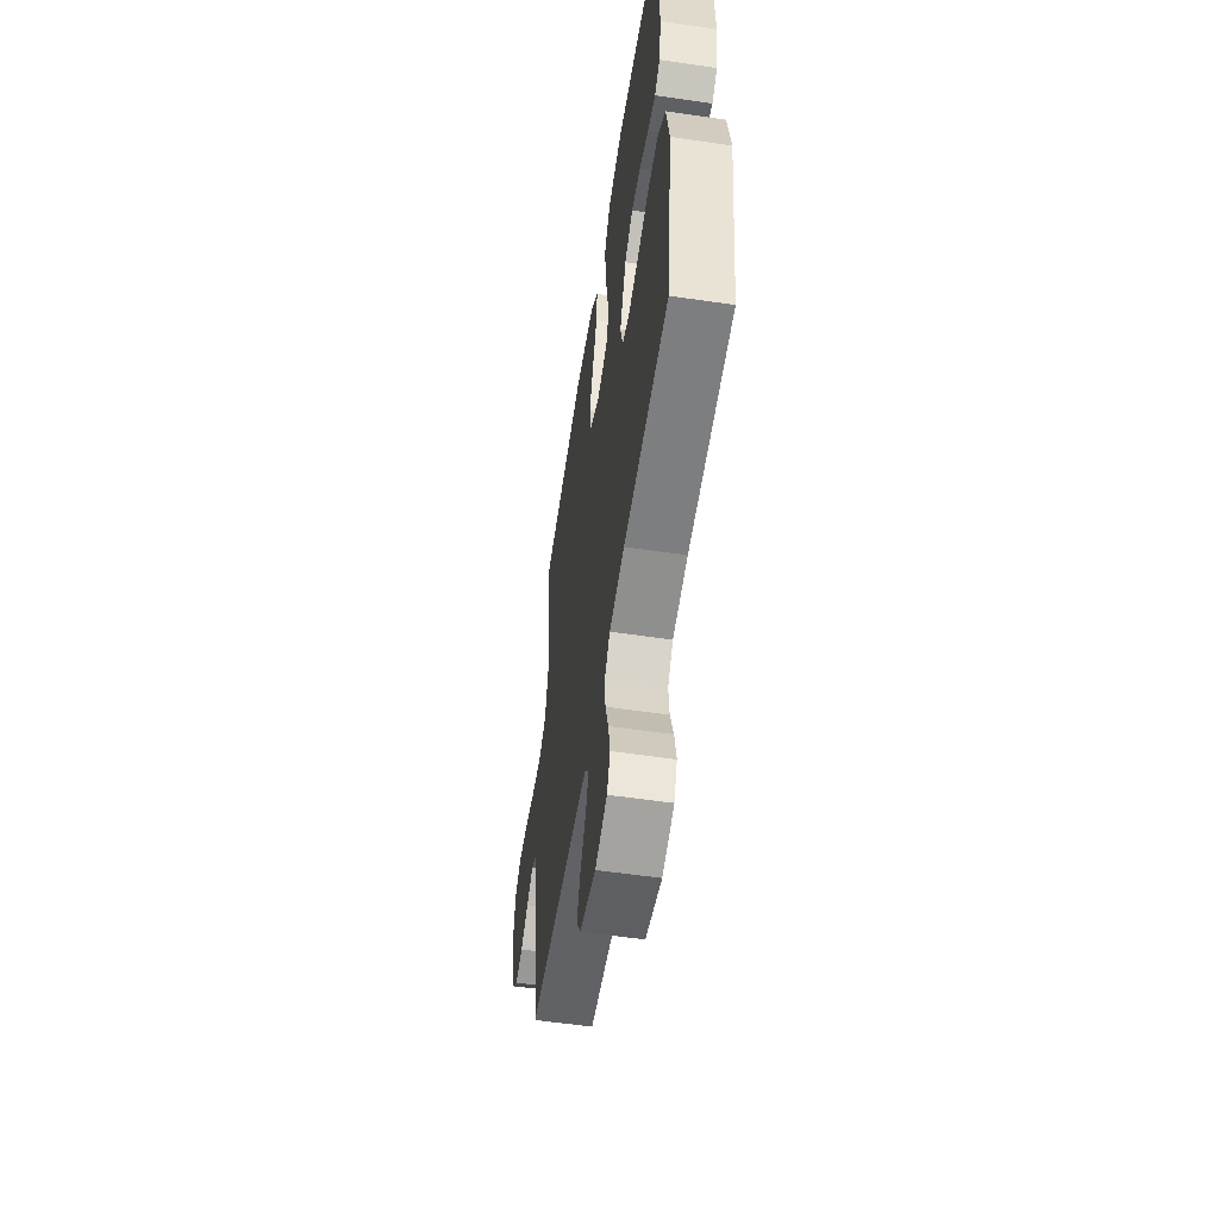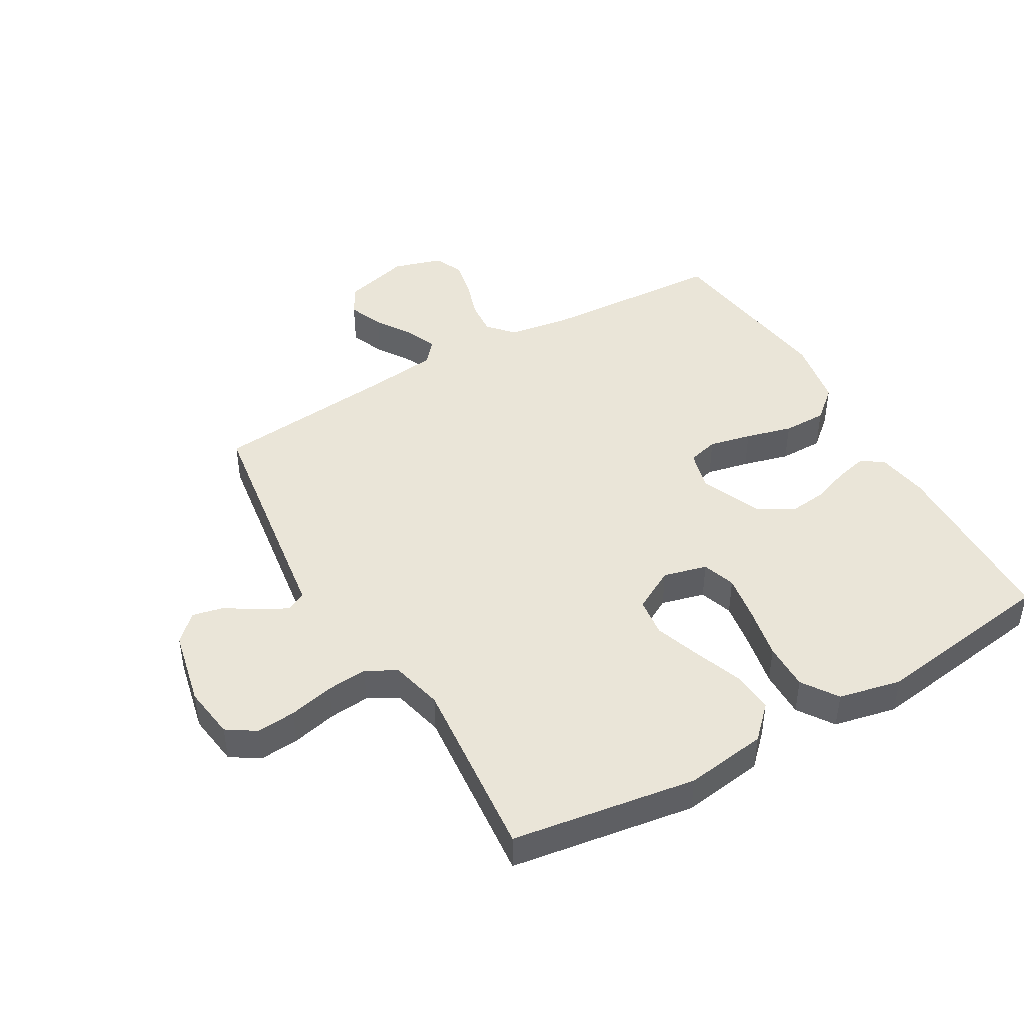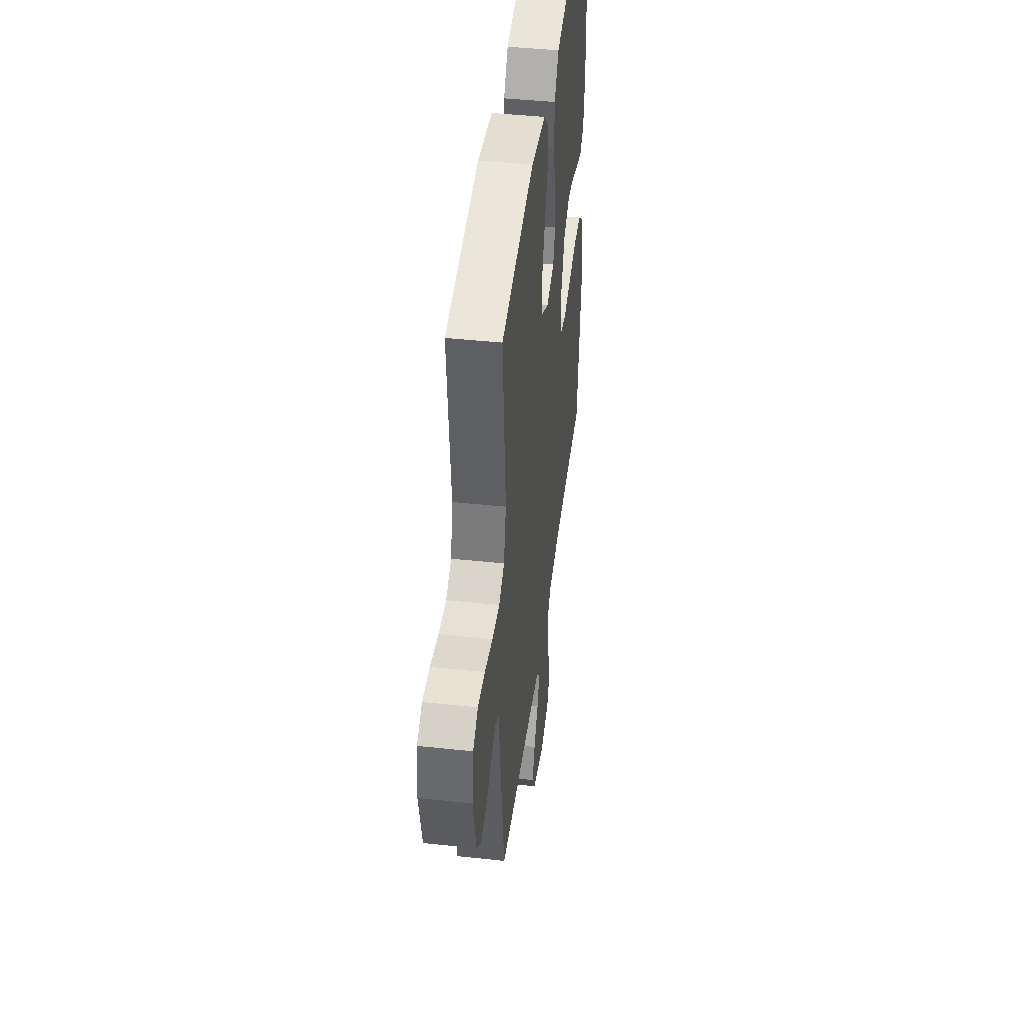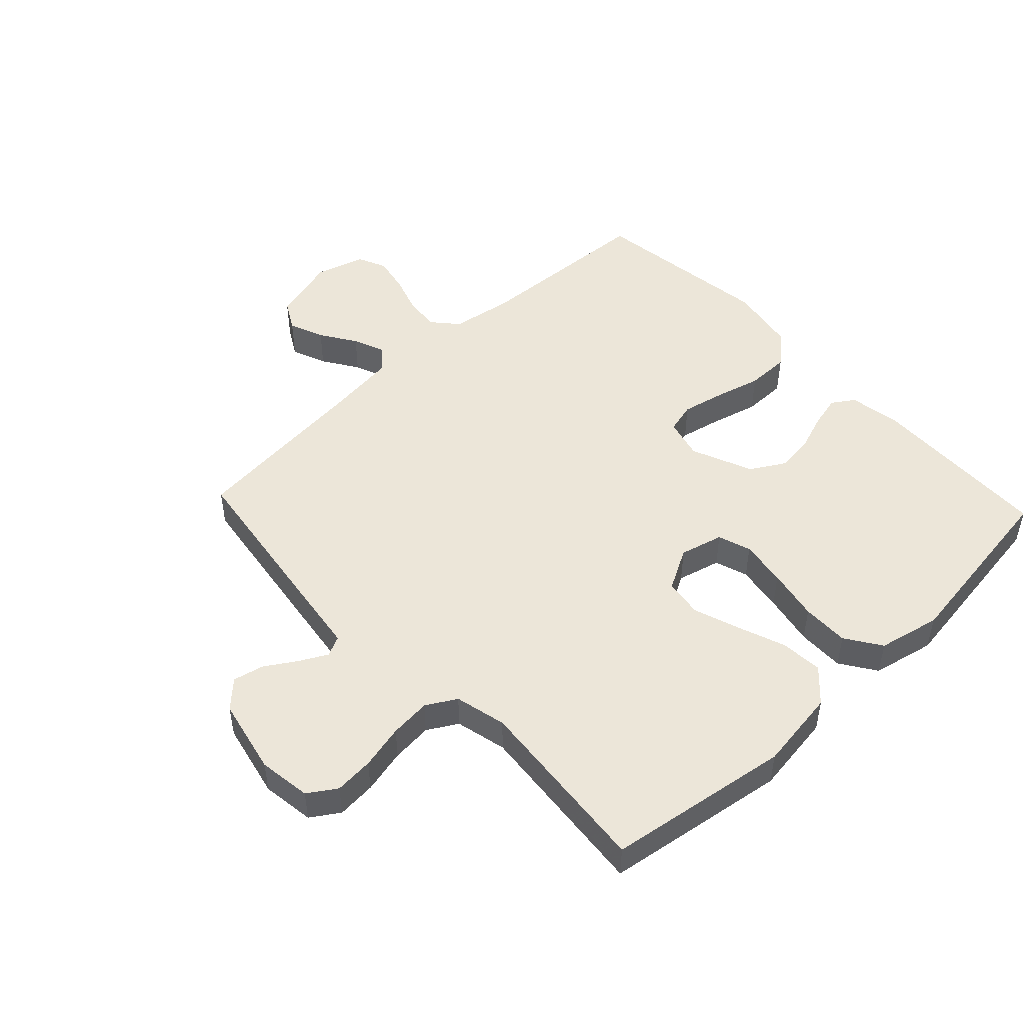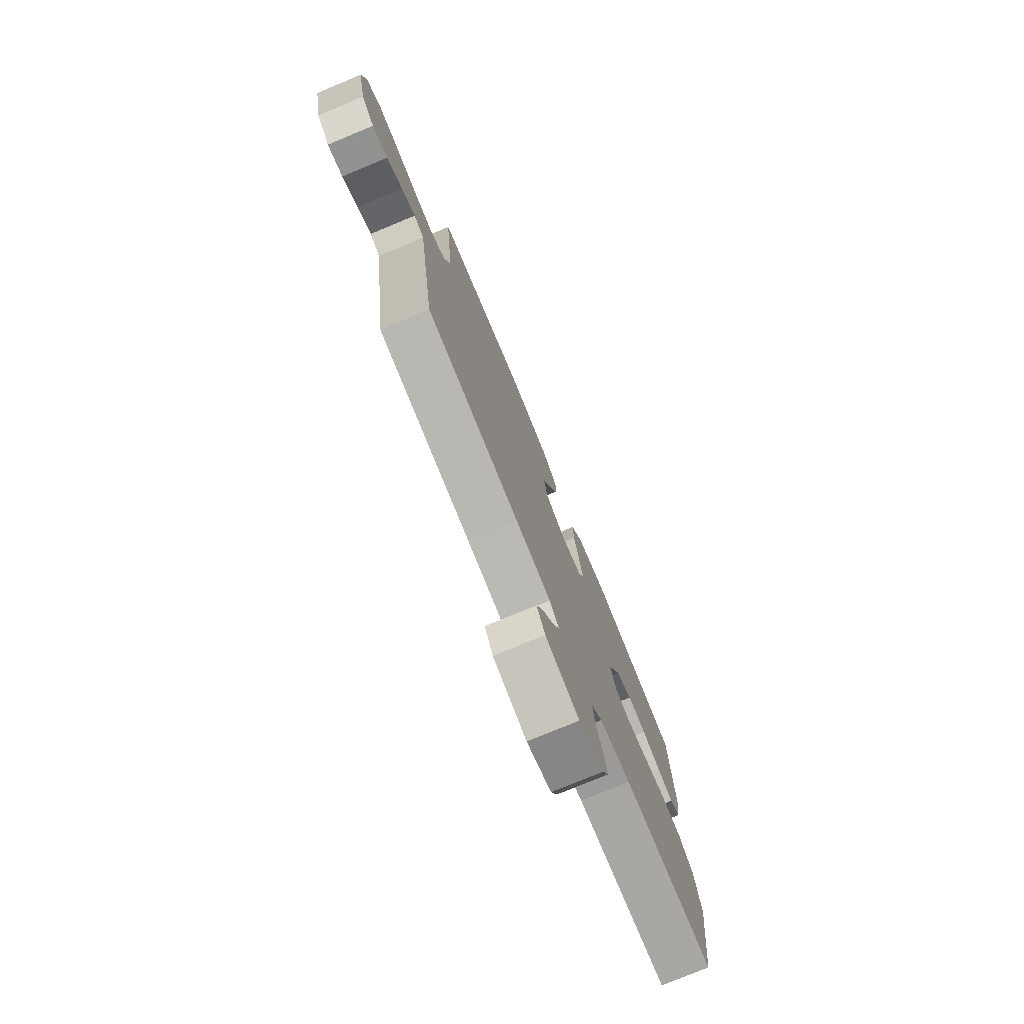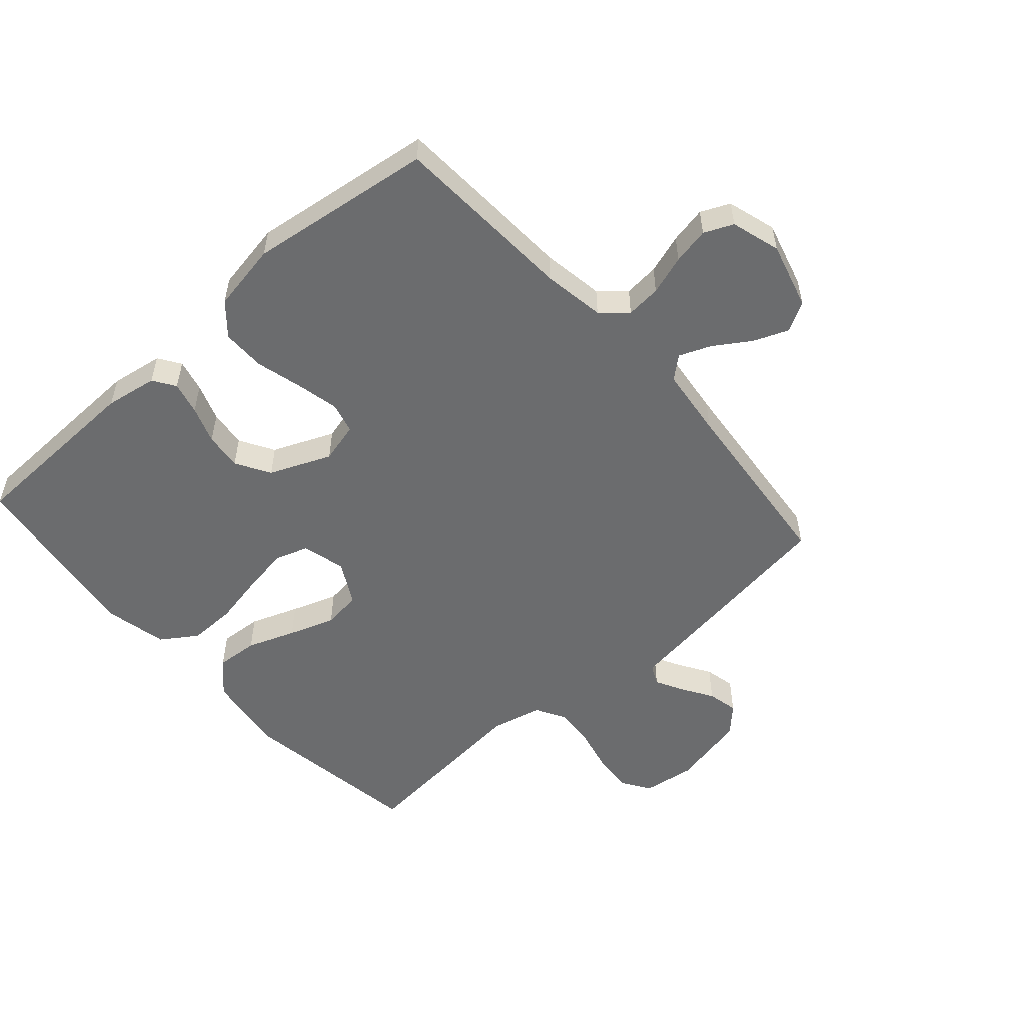
<metadata>
{"format":"obj","ext":"obj","renderer":"f3d","projection":"perspective","resolution":1024,"background":"white","views":[{"elev":-56.2,"azim":81.3,"up":"+Z"},{"elev":44.8,"azim":-30.0,"up":"+Y"},{"elev":44.0,"azim":-82.8,"up":"+Z"},{"elev":49.1,"azim":-43.2,"up":"+Y"},{"elev":-77.3,"azim":-67.5,"up":"+Z"},{"elev":-53.6,"azim":131.5,"up":"+Y"}]}
</metadata>
<code>
v -0.5 0.07 -0.5
v -0.543 0.07 -0.2
v -0.555 0.07 -0.114
v -0.588 0.07 -0.098
v -0.633 0.07 -0.122
v -0.684 0.07 -0.154
v -0.734 0.07 -0.165
v -0.776 0.07 -0.124
v -0.803 0.07 0
v -0.791 0.07 0.086
v -0.745 0.07 0.116
v -0.681 0.07 0.111
v -0.608 0.07 0.094
v -0.541 0.07 0.088
v -0.492 0.07 0.116
v -0.472 0.07 0.2
v -0.5 0.07 0.5
v -0.2 0.07 0.545
v -0.067 0.07 0.526
v -0.017 0.07 0.476
v -0.022 0.07 0.407
v -0.051 0.07 0.329
v -0.077 0.07 0.254
v -0.069 0.07 0.191
v 0 0.07 0.153
v 0.071 0.07 0.171
v 0.089 0.07 0.225
v 0.077 0.07 0.301
v 0.06 0.07 0.386
v 0.059 0.07 0.463
v 0.098 0.07 0.521
v 0.2 0.07 0.543
v 0.5 0.07 0.5
v 0.509 0.07 0.2
v 0.495 0.07 0.115
v 0.459 0.07 0.091
v 0.406 0.07 0.104
v 0.345 0.07 0.126
v 0.284 0.07 0.133
v 0.228 0.07 0.1
v 0.186 0.07 0
v 0.203 0.07 -0.066
v 0.253 0.07 -0.079
v 0.322 0.07 -0.064
v 0.398 0.07 -0.044
v 0.469 0.07 -0.044
v 0.52 0.07 -0.088
v 0.54 0.07 -0.2
v 0.5 0.07 -0.5
v 0.2 0.07 -0.516
v 0.099 0.07 -0.532
v 0.063 0.07 -0.573
v 0.068 0.07 -0.63
v 0.089 0.07 -0.694
v 0.101 0.07 -0.754
v 0.08 0.07 -0.801
v 0 0.07 -0.825
v -0.109 0.07 -0.795
v -0.136 0.07 -0.747
v -0.113 0.07 -0.69
v -0.075 0.07 -0.632
v -0.054 0.07 -0.58
v -0.085 0.07 -0.544
v -0.2 0.07 -0.53
v -0.5 0 -0.5
v -0.543 0 -0.2
v -0.555 0 -0.114
v -0.588 0 -0.098
v -0.633 0 -0.122
v -0.684 0 -0.154
v -0.734 0 -0.165
v -0.776 0 -0.124
v -0.803 0 0
v -0.791 0 0.086
v -0.745 0 0.116
v -0.681 0 0.111
v -0.608 0 0.094
v -0.541 0 0.088
v -0.492 0 0.116
v -0.472 0 0.2
v -0.5 0 0.5
v -0.2 0 0.545
v -0.067 0 0.526
v -0.017 0 0.476
v -0.022 0 0.407
v -0.051 0 0.329
v -0.077 0 0.254
v -0.069 0 0.191
v 0 0 0.153
v 0.071 0 0.171
v 0.089 0 0.225
v 0.077 0 0.301
v 0.06 0 0.386
v 0.059 0 0.463
v 0.098 0 0.521
v 0.2 0 0.543
v 0.5 0 0.5
v 0.509 0 0.2
v 0.495 0 0.115
v 0.459 0 0.091
v 0.406 0 0.104
v 0.345 0 0.126
v 0.284 0 0.133
v 0.228 0 0.1
v 0.186 0 0
v 0.203 0 -0.066
v 0.253 0 -0.079
v 0.322 0 -0.064
v 0.398 0 -0.044
v 0.469 0 -0.044
v 0.52 0 -0.088
v 0.54 0 -0.2
v 0.5 0 -0.5
v 0.2 0 -0.516
v 0.099 0 -0.532
v 0.063 0 -0.573
v 0.068 0 -0.63
v 0.089 0 -0.694
v 0.101 0 -0.754
v 0.08 0 -0.801
v 0 0 -0.825
v -0.109 0 -0.795
v -0.136 0 -0.747
v -0.113 0 -0.69
v -0.075 0 -0.632
v -0.054 0 -0.58
v -0.085 0 -0.544
v -0.2 0 -0.53
f 59 60 61
f 58 59 61
f 57 58 61
f 56 57 61
f 55 56 61
f 54 55 61
f 53 54 61
f 52 53 61 62
f 51 52 62 63
f 48 49 50
f 47 48 50
f 46 47 50
f 45 46 50
f 44 45 50
f 51 63 64
f 50 51 64
f 44 50 64
f 43 44 64
f 36 37 38
f 35 36 38
f 34 35 38
f 33 34 38
f 32 33 38
f 31 32 38
f 30 31 38
f 29 30 38
f 28 29 38
f 27 28 38 39
f 26 27 39 40
f 20 21 22
f 19 20 22
f 18 19 22
f 17 18 22
f 16 17 22
f 15 16 22 23
f 14 15 23 24
f 11 12 13
f 10 11 13
f 9 10 13
f 8 9 13
f 7 8 13
f 6 7 13
f 5 6 13
f 4 5 13 14
f 14 24 25
f 4 14 25
f 3 4 25
f 1 2 3
f 64 1 3
f 43 64 3
f 42 43 3
f 3 25 26
f 42 3 26
f 41 42 26
f 26 40 41
f 125 124 123
f 125 123 122
f 125 122 121
f 125 121 120
f 125 120 119
f 125 119 118
f 125 118 117
f 126 125 117 116
f 127 126 116 115
f 114 113 112
f 114 112 111
f 114 111 110
f 114 110 109
f 114 109 108
f 128 127 115
f 128 115 114
f 128 114 108
f 128 108 107
f 102 101 100
f 102 100 99
f 102 99 98
f 102 98 97
f 102 97 96
f 102 96 95
f 102 95 94
f 102 94 93
f 102 93 92
f 103 102 92 91
f 104 103 91 90
f 86 85 84
f 86 84 83
f 86 83 82
f 86 82 81
f 86 81 80
f 87 86 80 79
f 88 87 79 78
f 77 76 75
f 77 75 74
f 77 74 73
f 77 73 72
f 77 72 71
f 77 71 70
f 77 70 69
f 78 77 69 68
f 89 88 78
f 89 78 68
f 89 68 67
f 67 66 65
f 67 65 128
f 67 128 107
f 67 107 106
f 90 89 67
f 90 67 106
f 90 106 105
f 105 104 90
f 1 65 66 2
f 2 66 67 3
f 3 67 68 4
f 4 68 69 5
f 5 69 70 6
f 6 70 71 7
f 7 71 72 8
f 8 72 73 9
f 9 73 74 10
f 10 74 75 11
f 11 75 76 12
f 12 76 77 13
f 13 77 78 14
f 14 78 79 15
f 15 79 80 16
f 16 80 81 17
f 17 81 82 18
f 18 82 83 19
f 19 83 84 20
f 20 84 85 21
f 21 85 86 22
f 22 86 87 23
f 23 87 88 24
f 24 88 89 25
f 25 89 90 26
f 26 90 91 27
f 27 91 92 28
f 28 92 93 29
f 29 93 94 30
f 30 94 95 31
f 31 95 96 32
f 32 96 97 33
f 33 97 98 34
f 34 98 99 35
f 35 99 100 36
f 36 100 101 37
f 37 101 102 38
f 38 102 103 39
f 39 103 104 40
f 40 104 105 41
f 41 105 106 42
f 42 106 107 43
f 43 107 108 44
f 44 108 109 45
f 45 109 110 46
f 46 110 111 47
f 47 111 112 48
f 48 112 113 49
f 49 113 114 50
f 50 114 115 51
f 51 115 116 52
f 52 116 117 53
f 53 117 118 54
f 54 118 119 55
f 55 119 120 56
f 56 120 121 57
f 57 121 122 58
f 58 122 123 59
f 59 123 124 60
f 60 124 125 61
f 61 125 126 62
f 62 126 127 63
f 63 127 128 64
f 64 128 65 1

</code>
